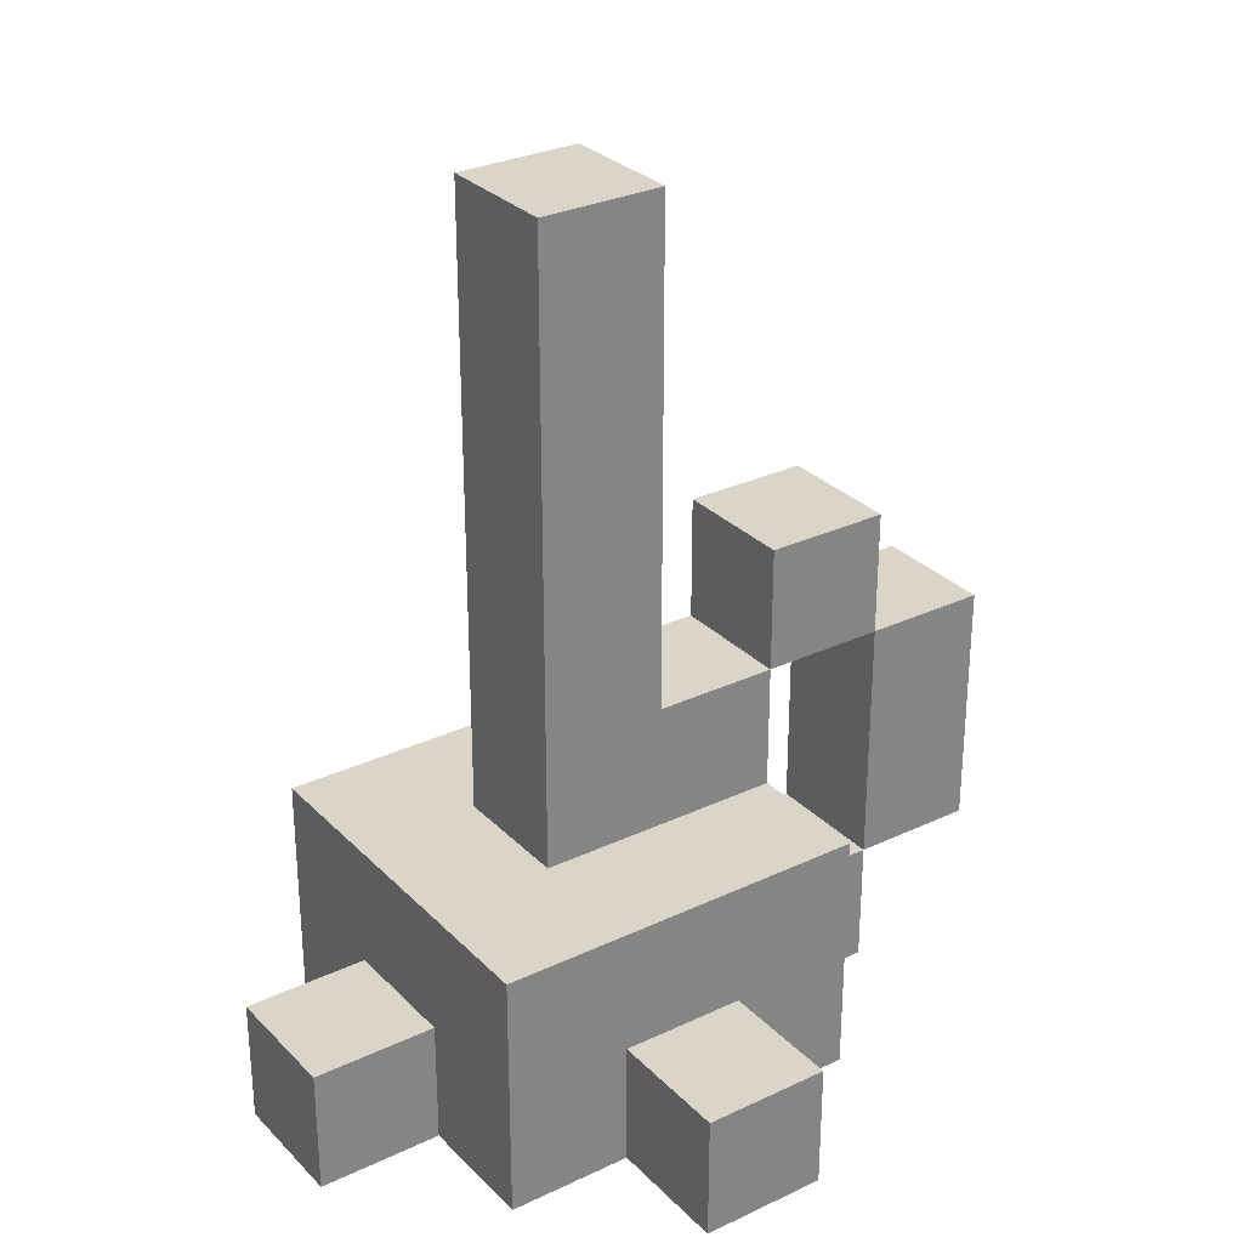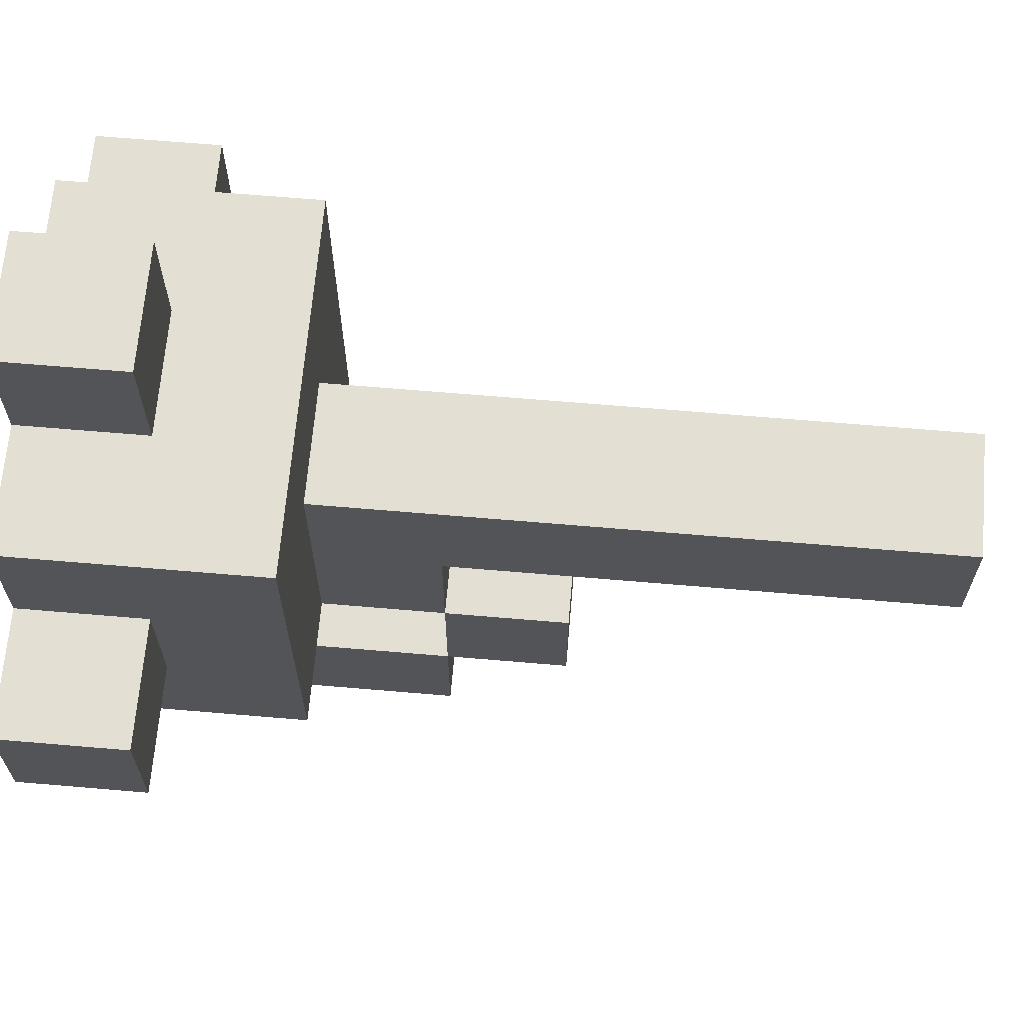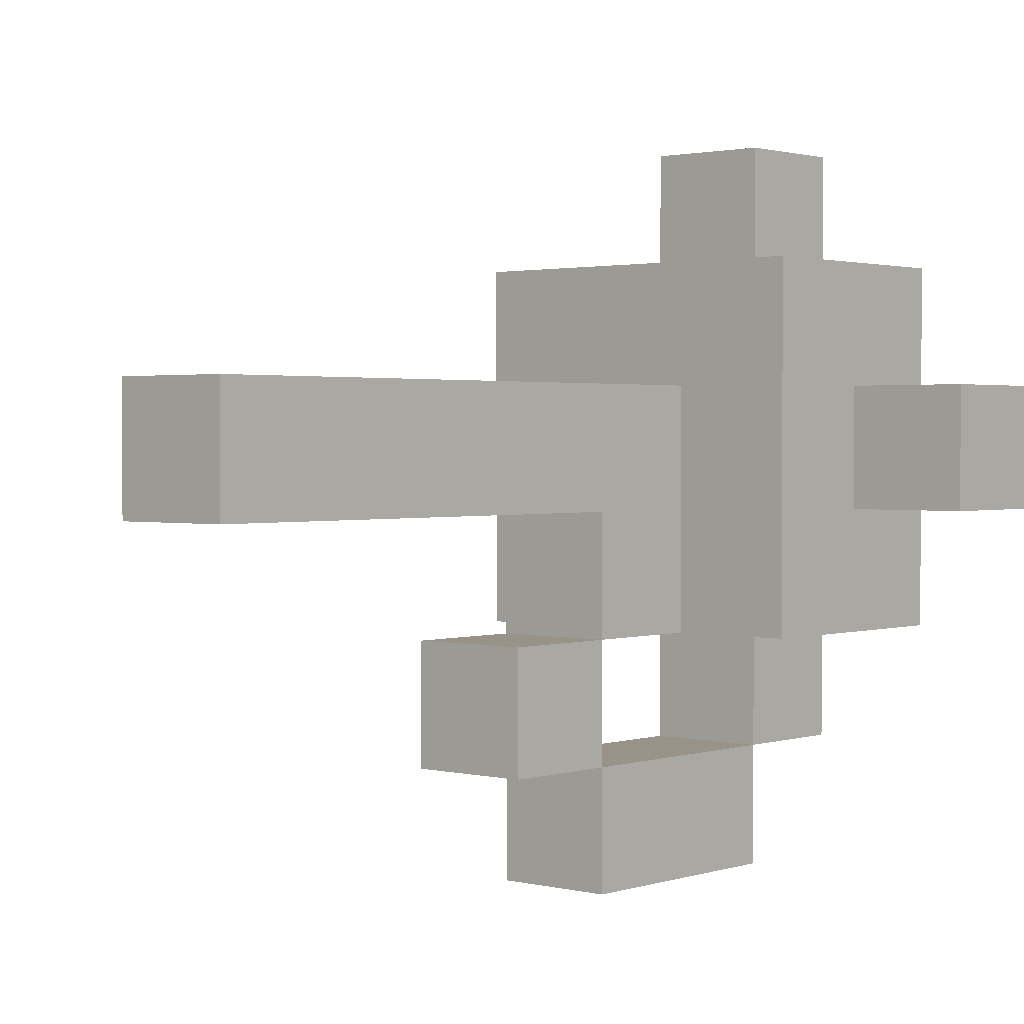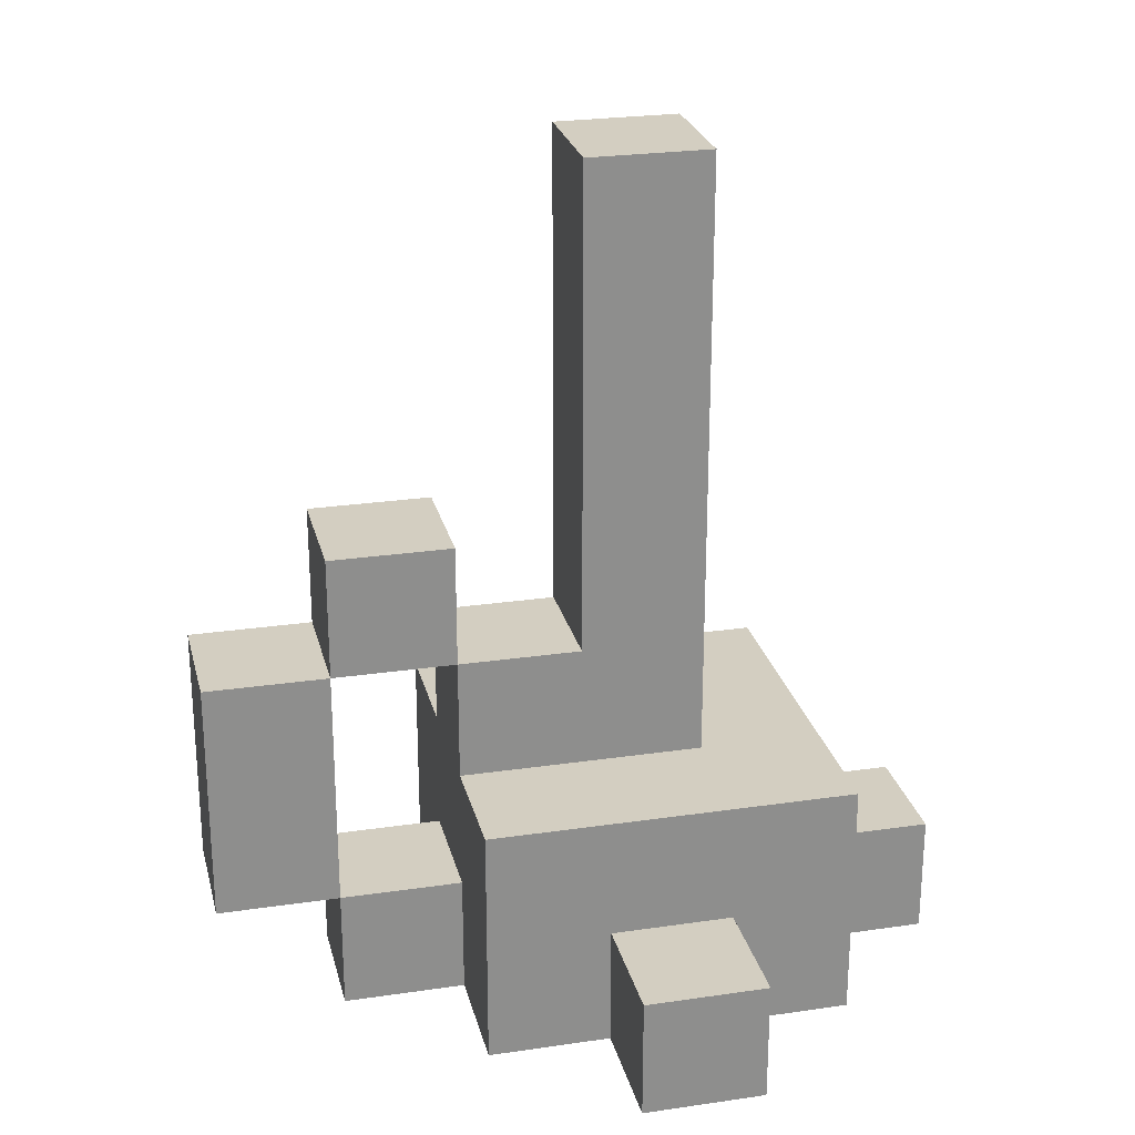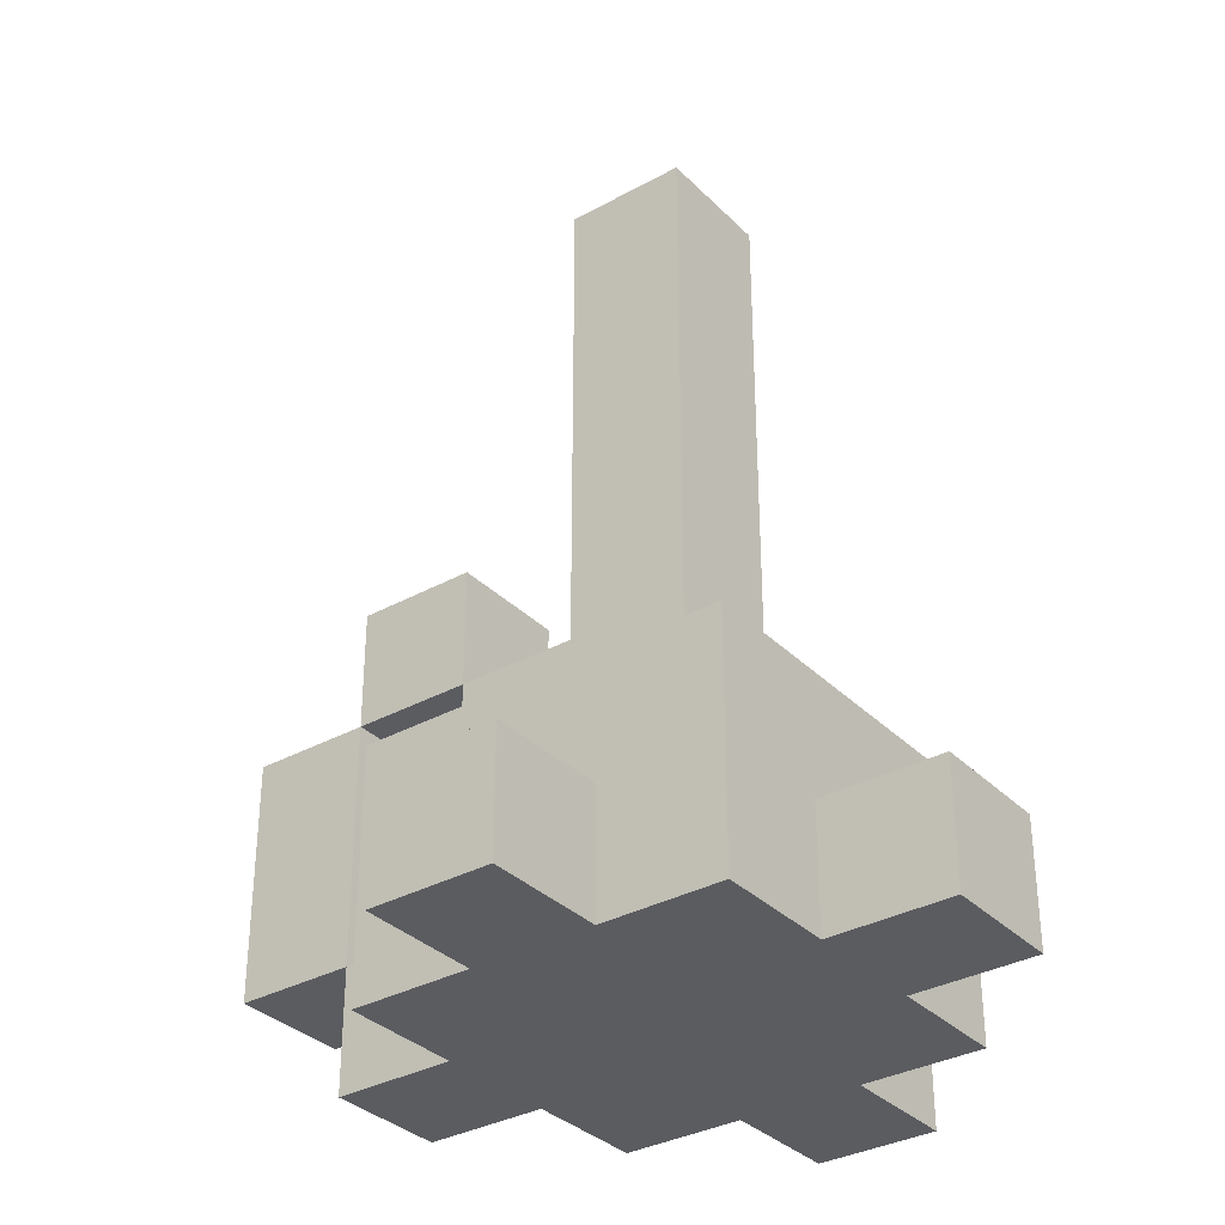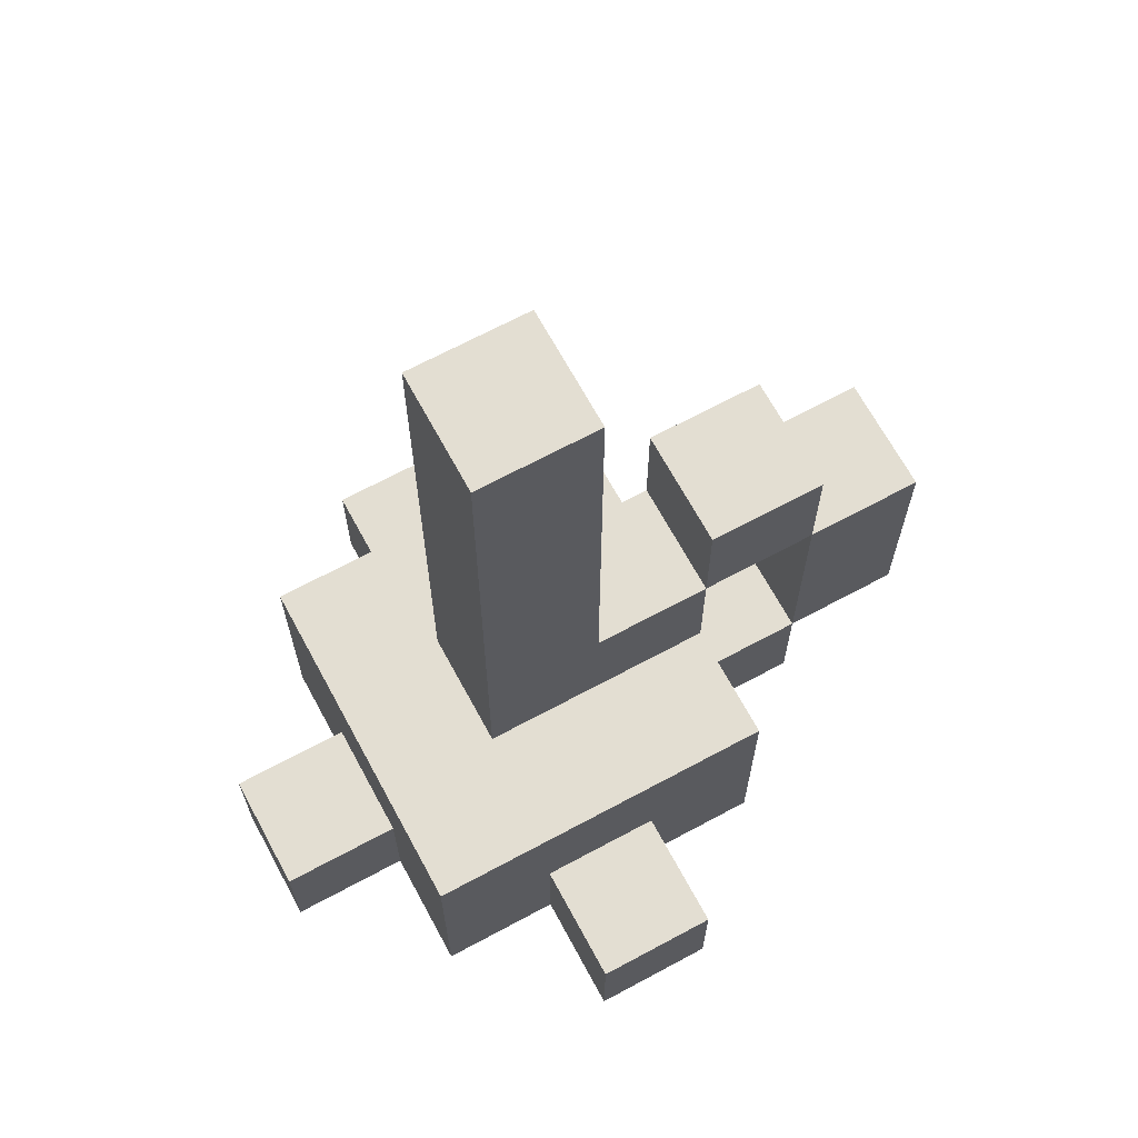
<metadata>
{"format":"obj","ext":"obj","renderer":"f3d","projection":"perspective","resolution":1024,"background":"white","views":[{"elev":29.4,"azim":55.1,"up":"+Y"},{"elev":66.5,"azim":94.9,"up":"+Z"},{"elev":1.6,"azim":-138.6,"up":"+Z"},{"elev":25.3,"azim":-103.3,"up":"+Y"},{"elev":-33.6,"azim":-53.0,"up":"+Y"},{"elev":67.4,"azim":61.6,"up":"+Y"}]}
</metadata>
<code>
o Candle_ObjObject.006
v -0.25 0.1019 0.05235
v -0.25 0.001903 -0.04765
v -0.25 0.001903 0.05235
v -0.25 0.1019 -0.04765
v -0.15 0.1019 0.1524
v -0.15 0.001903 0.05235
v -0.15 0.001903 0.1524
v -0.15 0.1019 0.05235
v -0.15 0.1019 -0.04765
v -0.15 0.001903 -0.1476
v -0.15 0.001903 -0.04765
v -0.15 0.1019 -0.1476
v -0.15 0.2019 0.1524
v -0.15 0.2019 -0.1476
v -0.05 0.1019 0.2524
v -0.05 0.001903 0.1524
v -0.05 0.001903 0.2524
v -0.05 0.1019 0.1524
v -0.05 0.1019 -0.1476
v -0.05 0.001903 -0.2476
v -0.05 0.001903 -0.1476
v -0.05 0.1019 -0.2476
v -0.05 0.2019 -0.2476
v -0.05 0.1019 -0.3476
v -0.05 0.2019 -0.3476
v -0.05 0.3019 -0.04765
v -0.05 0.2019 -0.1476
v -0.05 0.2019 -0.04765
v -0.05 0.2019 0.05235
v -0.05 0.3019 -0.1476
v -0.05 0.3019 -0.2476
v -0.05 0.3019 -0.3476
v -0.05 0.4019 -0.1476
v -0.05 0.4019 -0.2476
v -0.05 0.5019 0.05235
v -0.05 0.5019 -0.04765
v -0.05 0.6019 0.05235
v -0.05 0.6019 -0.04765
v -0.05 0.7019 0.05235
v -0.05 0.7019 -0.04765
v 0.05 0.001903 0.2524
v 0.05 0.001903 0.1524
v 0.05 0.1019 0.2524
v 0.05 0.1019 0.1524
v 0.05 0.001903 -0.1476
v 0.05 0.001903 -0.2476
v 0.05 0.1019 -0.1476
v 0.05 0.1019 -0.2476
v 0.05 0.1019 -0.3476
v 0.05 0.2019 -0.2476
v 0.05 0.2019 -0.3476
v 0.05 0.2019 -0.04765
v 0.05 0.2019 -0.1476
v 0.05 0.3019 -0.04765
v 0.05 0.2019 0.05235
v 0.05 0.3019 -0.1476
v 0.05 0.3019 -0.2476
v 0.05 0.3019 -0.3476
v 0.05 0.4019 -0.1476
v 0.05 0.4019 -0.2476
v 0.05 0.5019 0.05235
v 0.05 0.5019 -0.04765
v 0.05 0.6019 0.05235
v 0.05 0.6019 -0.04765
v 0.05 0.7019 0.05235
v 0.05 0.7019 -0.04765
v 0.15 0.001903 0.1524
v 0.15 0.001903 0.05235
v 0.15 0.1019 0.1524
v 0.15 0.1019 0.05235
v 0.15 0.001903 -0.04765
v 0.15 0.001903 -0.1476
v 0.15 0.1019 -0.04765
v 0.15 0.1019 -0.1476
v 0.15 0.2019 0.1524
v 0.15 0.2019 -0.1476
v 0.25 0.001903 0.05235
v 0.25 0.001903 -0.04765
v 0.25 0.1019 0.05235
v 0.25 0.1019 -0.04765
v 0.05 0.001903 0.2524
v -0.05 0.1019 0.2524
v -0.05 0.001903 0.2524
v 0.05 0.1019 0.2524
v -0.05 0.001903 0.1524
v -0.15 0.1019 0.1524
v -0.15 0.001903 0.1524
v -0.05 0.1019 0.1524
v -0.15 0.2019 0.1524
v 0.05 0.1019 0.1524
v 0.15 0.001903 0.1524
v 0.05 0.001903 0.1524
v 0.15 0.1019 0.1524
v 0.15 0.2019 0.1524
v -0.15 0.001903 0.05235
v -0.25 0.1019 0.05235
v -0.25 0.001903 0.05235
v -0.15 0.1019 0.05235
v 0.05 0.2019 0.05235
v -0.05 0.5019 0.05235
v -0.05 0.2019 0.05235
v 0.05 0.5019 0.05235
v -0.05 0.6019 0.05235
v 0.05 0.6019 0.05235
v -0.05 0.7019 0.05235
v 0.05 0.7019 0.05235
v 0.25 0.001903 0.05235
v 0.15 0.1019 0.05235
v 0.15 0.001903 0.05235
v 0.25 0.1019 0.05235
v 0.05 0.3019 -0.1476
v -0.05 0.4019 -0.1476
v -0.05 0.3019 -0.1476
v 0.05 0.4019 -0.1476
v 0.05 0.1019 -0.2476
v -0.05 0.2019 -0.2476
v -0.05 0.1019 -0.2476
v 0.05 0.2019 -0.2476
v -0.05 0.3019 -0.2476
v 0.05 0.3019 -0.2476
v -0.25 0.001903 -0.04765
v -0.25 0.1019 -0.04765
v -0.15 0.001903 -0.04765
v -0.15 0.1019 -0.04765
v -0.05 0.3019 -0.04765
v -0.05 0.5019 -0.04765
v 0.05 0.3019 -0.04765
v -0.05 0.6019 -0.04765
v 0.05 0.5019 -0.04765
v -0.05 0.7019 -0.04765
v 0.05 0.6019 -0.04765
v 0.05 0.7019 -0.04765
v 0.15 0.001903 -0.04765
v 0.15 0.1019 -0.04765
v 0.25 0.001903 -0.04765
v 0.25 0.1019 -0.04765
v -0.15 0.001903 -0.1476
v -0.15 0.1019 -0.1476
v -0.05 0.001903 -0.1476
v -0.15 0.2019 -0.1476
v -0.05 0.1019 -0.1476
v -0.05 0.2019 -0.1476
v 0.05 0.1019 -0.1476
v -0.05 0.3019 -0.1476
v 0.05 0.2019 -0.1476
v 0.05 0.3019 -0.1476
v 0.05 0.001903 -0.1476
v 0.15 0.001903 -0.1476
v 0.15 0.1019 -0.1476
v 0.15 0.2019 -0.1476
v -0.05 0.001903 -0.2476
v -0.05 0.1019 -0.2476
v 0.05 0.001903 -0.2476
v 0.05 0.1019 -0.2476
v -0.05 0.3019 -0.2476
v -0.05 0.4019 -0.2476
v 0.05 0.3019 -0.2476
v 0.05 0.4019 -0.2476
v -0.05 0.1019 -0.3476
v -0.05 0.2019 -0.3476
v 0.05 0.1019 -0.3476
v -0.05 0.3019 -0.3476
v 0.05 0.2019 -0.3476
v 0.05 0.3019 -0.3476
v -0.05 0.001903 0.1524
v 0.05 0.001903 0.2524
v -0.05 0.001903 0.2524
v 0.05 0.001903 0.1524
v -0.15 0.001903 0.05235
v -0.15 0.001903 0.1524
v 0.15 0.001903 0.1524
v 0.15 0.001903 0.05235
v -0.25 0.001903 -0.04765
v -0.25 0.001903 0.05235
v -0.15 0.001903 -0.04765
v 0.15 0.001903 -0.04765
v 0.25 0.001903 0.05235
v 0.25 0.001903 -0.04765
v -0.15 0.001903 -0.1476
v -0.05 0.001903 -0.1476
v 0.05 0.001903 -0.1476
v 0.15 0.001903 -0.1476
v -0.05 0.001903 -0.2476
v 0.05 0.001903 -0.2476
v -0.05 0.1019 -0.3476
v 0.05 0.1019 -0.2476
v -0.05 0.1019 -0.2476
v 0.05 0.1019 -0.3476
v -0.05 0.3019 -0.2476
v 0.05 0.3019 -0.1476
v -0.05 0.3019 -0.1476
v 0.05 0.3019 -0.2476
v -0.05 0.1019 0.2524
v 0.05 0.1019 0.2524
v -0.05 0.1019 0.1524
v 0.05 0.1019 0.1524
v -0.25 0.1019 0.05235
v -0.15 0.1019 0.05235
v -0.25 0.1019 -0.04765
v -0.15 0.1019 -0.04765
v 0.15 0.1019 0.05235
v 0.25 0.1019 0.05235
v 0.15 0.1019 -0.04765
v 0.25 0.1019 -0.04765
v -0.05 0.1019 -0.1476
v 0.05 0.1019 -0.1476
v -0.05 0.1019 -0.2476
v 0.05 0.1019 -0.2476
v -0.15 0.2019 0.1524
v 0.15 0.2019 0.1524
v -0.05 0.2019 0.05235
v 0.05 0.2019 0.05235
v -0.05 0.2019 -0.04765
v 0.05 0.2019 -0.04765
v -0.15 0.2019 -0.1476
v -0.05 0.2019 -0.1476
v 0.05 0.2019 -0.1476
v 0.15 0.2019 -0.1476
v -0.05 0.3019 -0.04765
v 0.05 0.3019 -0.04765
v -0.05 0.3019 -0.1476
v 0.05 0.3019 -0.1476
v -0.05 0.3019 -0.2476
v 0.05 0.3019 -0.2476
v -0.05 0.3019 -0.3476
v 0.05 0.3019 -0.3476
v -0.05 0.4019 -0.1476
v 0.05 0.4019 -0.1476
v -0.05 0.4019 -0.2476
v 0.05 0.4019 -0.2476
v -0.05 0.7019 0.05235
v 0.05 0.7019 0.05235
v -0.05 0.7019 -0.04765
v 0.05 0.7019 -0.04765
f 1 2 3
f 4 2 1
f 5 6 7
f 8 6 5
f 9 10 11
f 12 10 9
f 13 8 5
f 13 9 8
f 13 12 9
f 14 12 13
f 15 16 17
f 18 16 15
f 19 20 21
f 22 20 19
f 23 24 22
f 25 24 23
f 26 27 28
f 26 28 29
f 30 27 26
f 31 25 23
f 32 25 31
f 33 31 30
f 34 31 33
f 35 26 29
f 36 26 35
f 37 36 35
f 38 36 37
f 39 38 37
f 40 38 39
f 41 42 43
f 43 42 44
f 45 46 47
f 47 46 48
f 48 49 50
f 50 49 51
f 52 53 54
f 55 52 54
f 54 53 56
f 50 51 57
f 57 51 58
f 56 57 59
f 59 57 60
f 55 54 61
f 61 54 62
f 61 62 63
f 63 62 64
f 63 64 65
f 65 64 66
f 67 68 69
f 69 68 70
f 71 72 73
f 73 72 74
f 69 70 75
f 70 73 75
f 73 74 75
f 75 74 76
f 77 78 79
f 79 78 80
f 81 82 83
f 84 82 81
f 85 86 87
f 88 89 86
f 88 86 85
f 90 89 88
f 91 90 92
f 93 89 90
f 93 90 91
f 94 89 93
f 95 96 97
f 98 96 95
f 99 100 101
f 102 103 100
f 102 100 99
f 104 105 103
f 104 103 102
f 106 105 104
f 107 108 109
f 110 108 107
f 111 112 113
f 114 112 111
f 115 116 117
f 118 119 116
f 118 116 115
f 120 119 118
f 121 122 123
f 123 122 124
f 125 126 127
f 126 128 129
f 127 126 129
f 128 130 131
f 129 128 131
f 131 130 132
f 133 134 135
f 135 134 136
f 137 138 139
f 138 140 141
f 139 138 141
f 141 140 142
f 141 142 143
f 142 144 145
f 143 142 145
f 145 144 146
f 147 143 148
f 143 145 149
f 148 143 149
f 149 145 150
f 151 152 153
f 153 152 154
f 155 156 157
f 157 156 158
f 159 160 161
f 160 162 163
f 161 160 163
f 163 162 164
f 165 166 167
f 168 166 165
f 169 165 170
f 169 171 168
f 169 168 165
f 172 171 169
f 173 169 174
f 175 172 169
f 175 169 173
f 176 177 172
f 176 172 175
f 178 177 176
f 179 176 175
f 180 176 179
f 181 176 180
f 182 176 181
f 183 181 180
f 184 181 183
f 185 186 187
f 188 186 185
f 189 190 191
f 192 190 189
f 193 194 195
f 195 194 196
f 197 198 199
f 199 198 200
f 201 202 203
f 203 202 204
f 205 206 207
f 207 206 208
f 209 210 211
f 211 210 212
f 209 211 213
f 212 210 214
f 209 213 215
f 215 213 216
f 214 210 217
f 217 210 218
f 219 220 221
f 221 220 222
f 223 224 225
f 225 224 226
f 227 228 229
f 229 228 230
f 231 232 233
f 233 232 234

</code>
